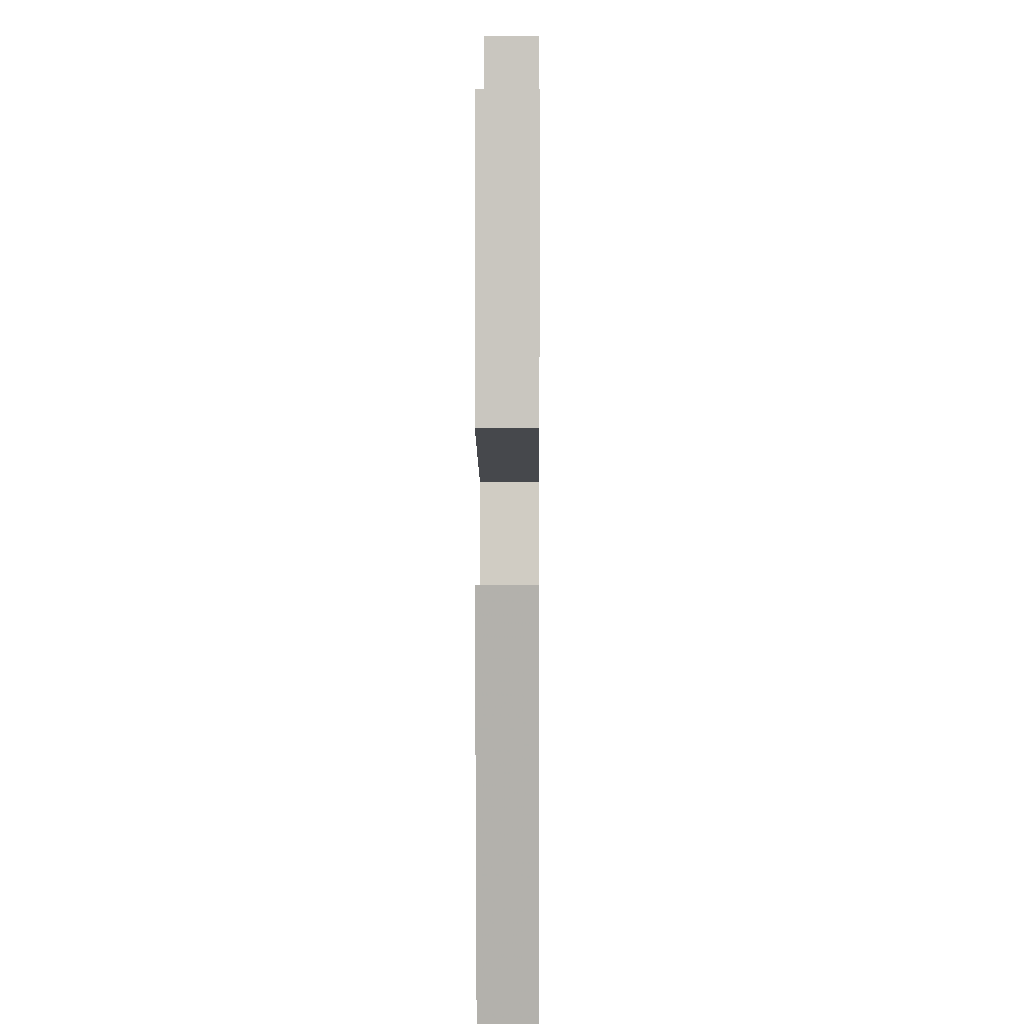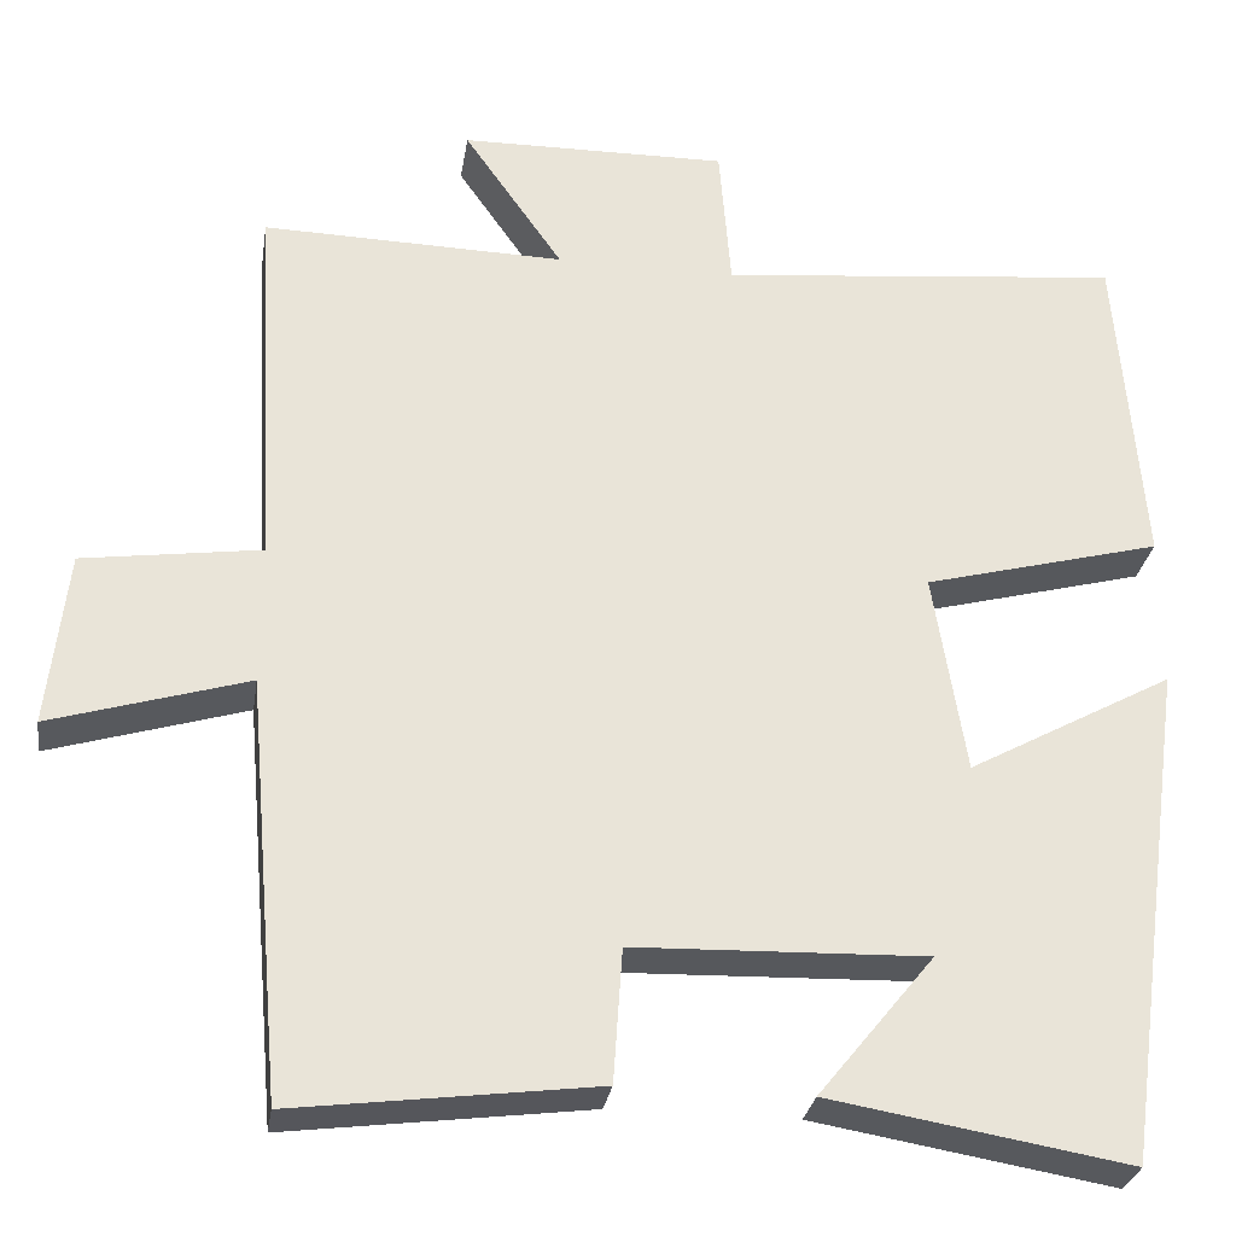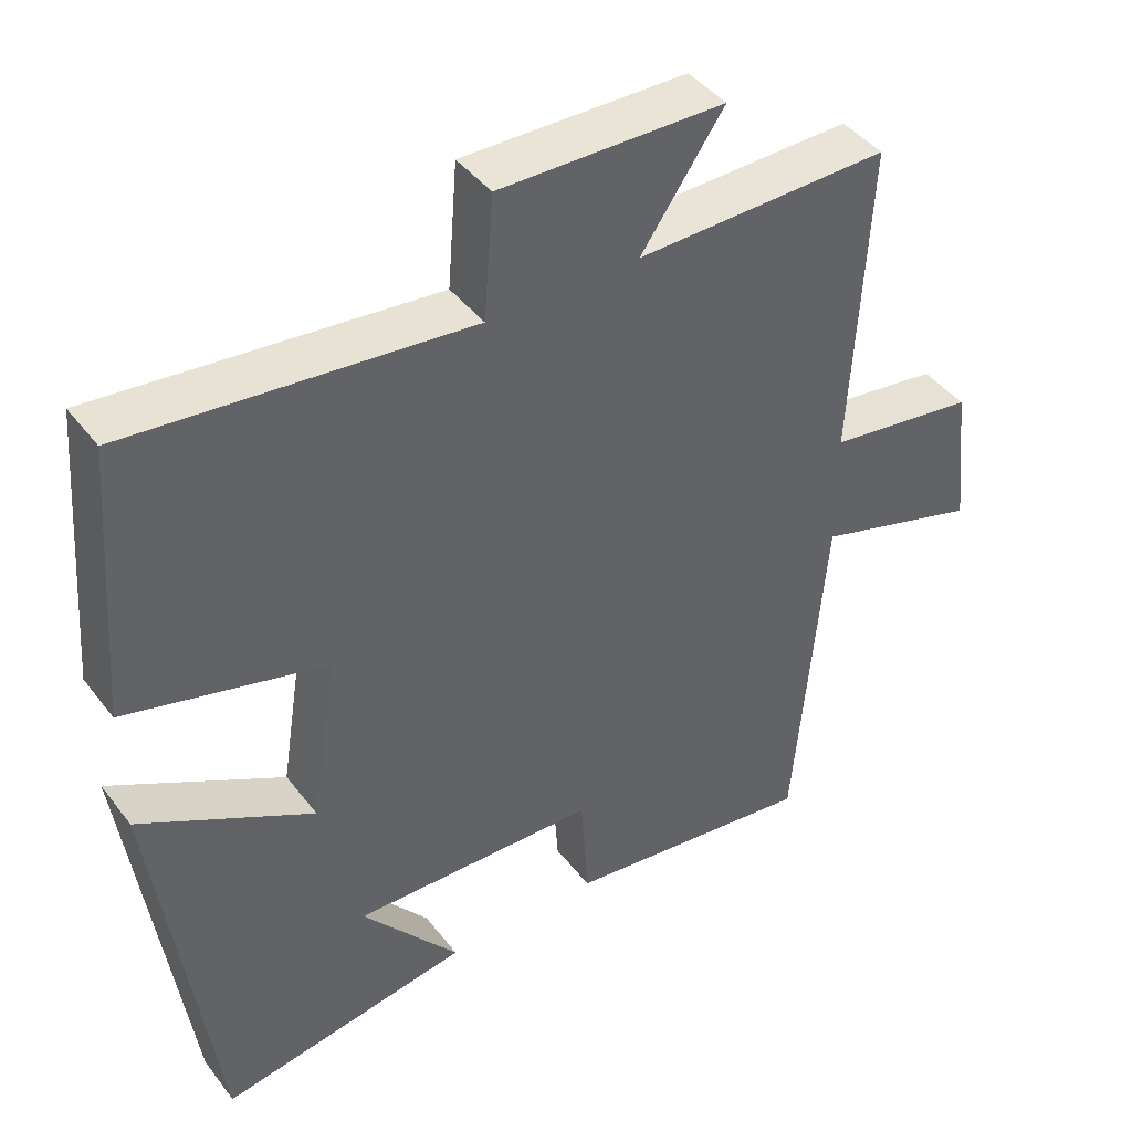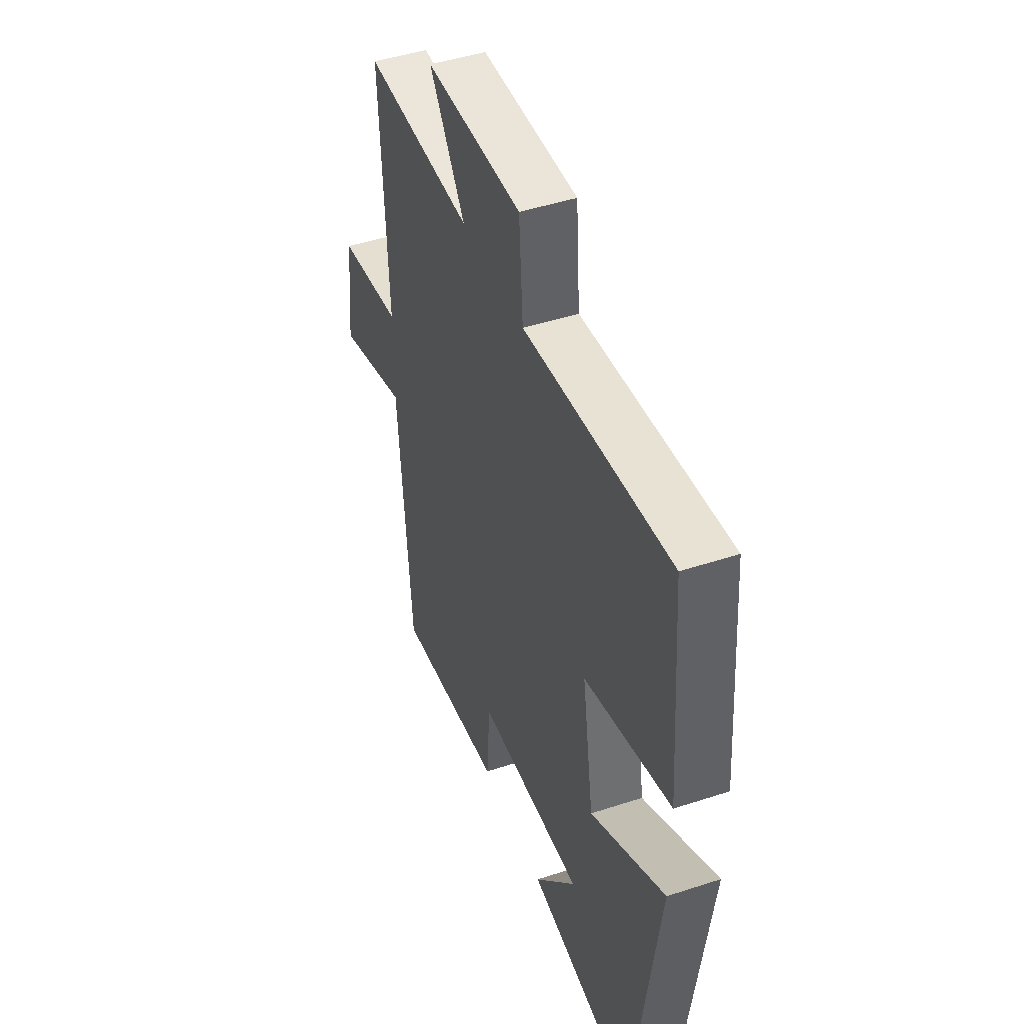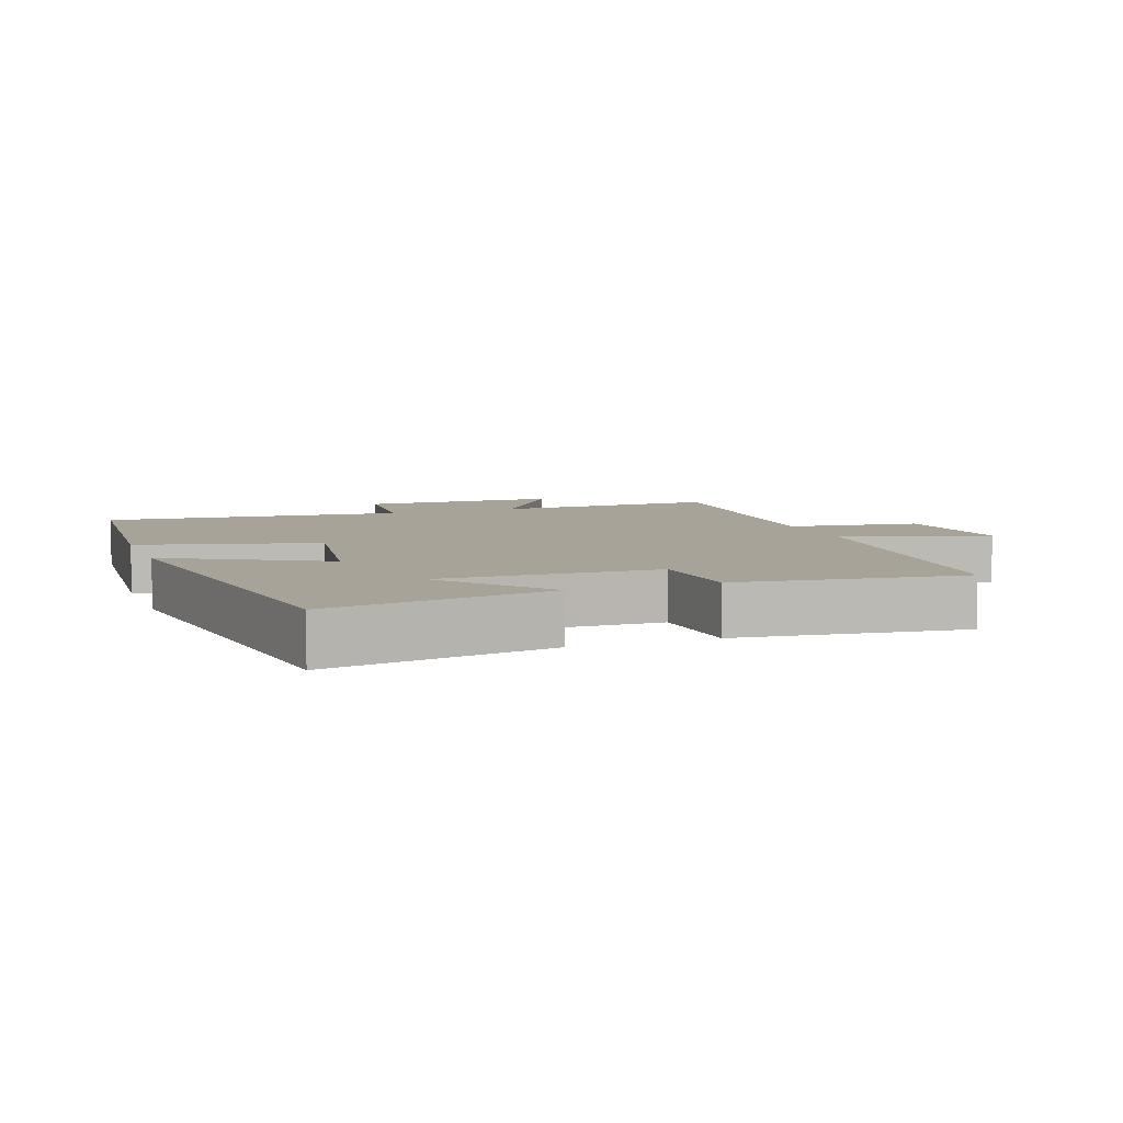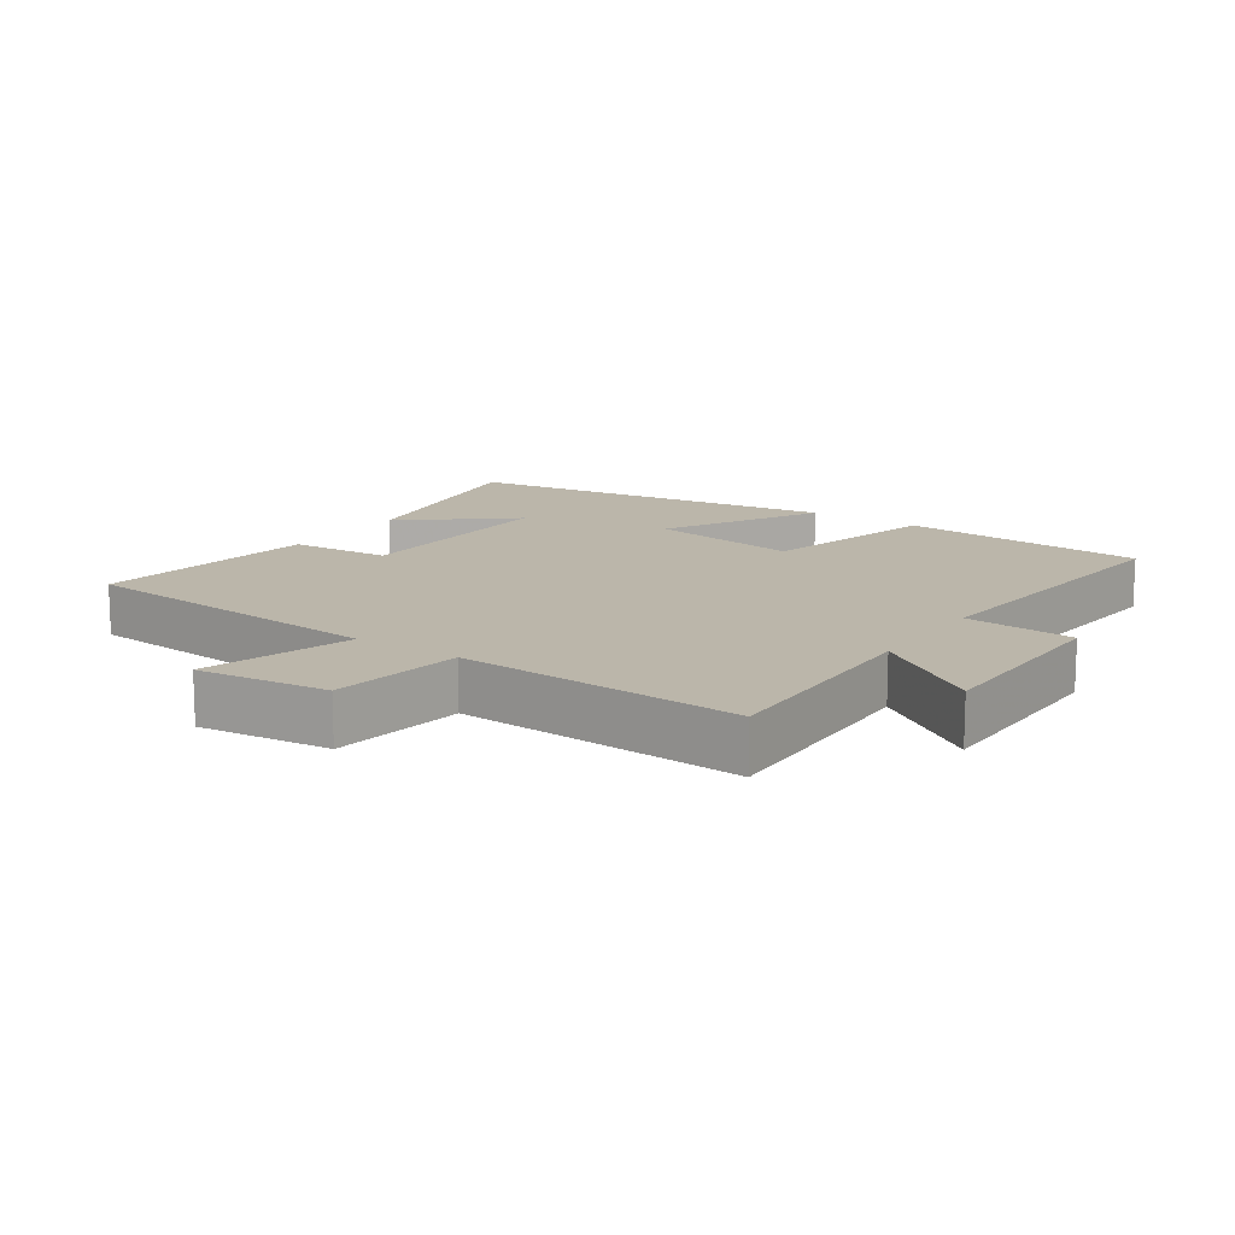
<metadata>
{"format":"obj","ext":"obj","renderer":"f3d","projection":"perspective","resolution":1024,"background":"white","views":[{"elev":3.2,"azim":90.5,"up":"+Z"},{"elev":-28.7,"azim":-8.8,"up":"+Z"},{"elev":42.8,"azim":145.6,"up":"+Z"},{"elev":46.2,"azim":69.4,"up":"+Z"},{"elev":6.8,"azim":159.9,"up":"+Y"},{"elev":13.9,"azim":-55.9,"up":"+Y"}]}
</metadata>
<code>
v 0.423 0.07 -0.557
v 0.087 0.07 -0.5
v 0.217 0.07 -0.34
v -0.111 0.07 -0.35
v -0.121 0.07 -0.5
v -0.459 0.07 -0.543
v -0.5 0.07 -0.073
v -0.721 0.07 -0.139
v -0.699 0.07 0.057
v -0.5 0.07 0.085
v -0.523 0.07 0.508
v -0.184 0.07 0.5
v -0.295 0.07 0.659
v 0.005 0.07 0.663
v 0.018 0.07 0.5
v 0.471 0.07 0.545
v 0.5 0.07 0.178
v 0.233 0.07 0.108
v 0.269 0.07 -0.118
v 0.5 0.07 0.008
v 0.423 0 -0.557
v 0.087 0 -0.5
v 0.217 0 -0.34
v -0.111 0 -0.35
v -0.121 0 -0.5
v -0.459 0 -0.543
v -0.5 0 -0.073
v -0.721 0 -0.139
v -0.699 0 0.057
v -0.5 0 0.085
v -0.523 0 0.508
v -0.184 0 0.5
v -0.295 0 0.659
v 0.005 0 0.663
v 0.018 0 0.5
v 0.471 0 0.545
v 0.5 0 0.178
v 0.233 0 0.108
v 0.269 0 -0.118
v 0.5 0 0.008
f 19 20 1
f 15 16 17 18
f 15 18 19
f 12 13 14 15
f 12 15 19 1
f 10 11 12
f 7 8 9 10
f 7 10 12
f 6 7 12
f 5 6 12
f 4 5 12
f 3 4 12
f 1 2 3
f 1 3 12
f 21 40 39
f 38 37 36 35
f 39 38 35
f 35 34 33 32
f 21 39 35 32
f 32 31 30
f 30 29 28 27
f 32 30 27
f 32 27 26
f 32 26 25
f 32 25 24
f 32 24 23
f 23 22 21
f 32 23 21
f 1 21 22 2
f 2 22 23 3
f 3 23 24 4
f 4 24 25 5
f 5 25 26 6
f 6 26 27 7
f 7 27 28 8
f 8 28 29 9
f 9 29 30 10
f 10 30 31 11
f 11 31 32 12
f 12 32 33 13
f 13 33 34 14
f 14 34 35 15
f 15 35 36 16
f 16 36 37 17
f 17 37 38 18
f 18 38 39 19
f 19 39 40 20
f 20 40 21 1

</code>
